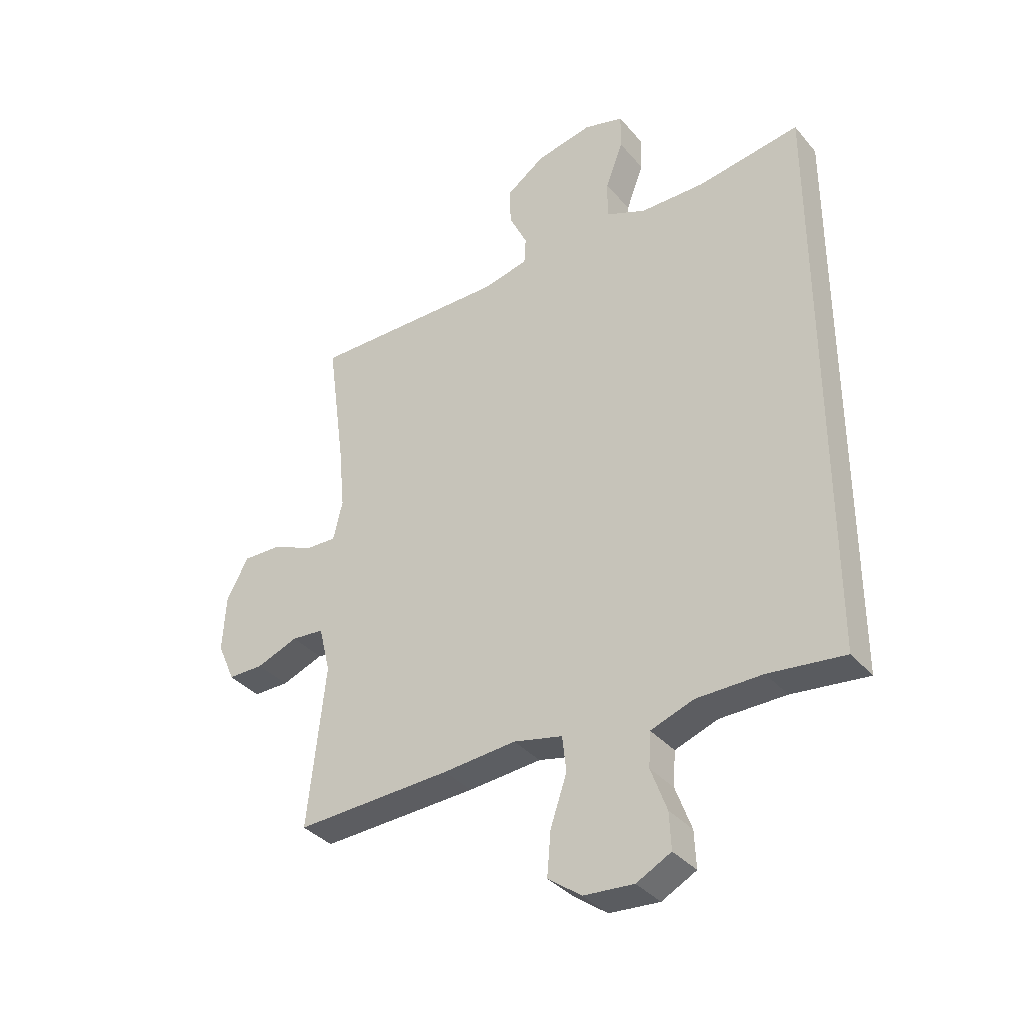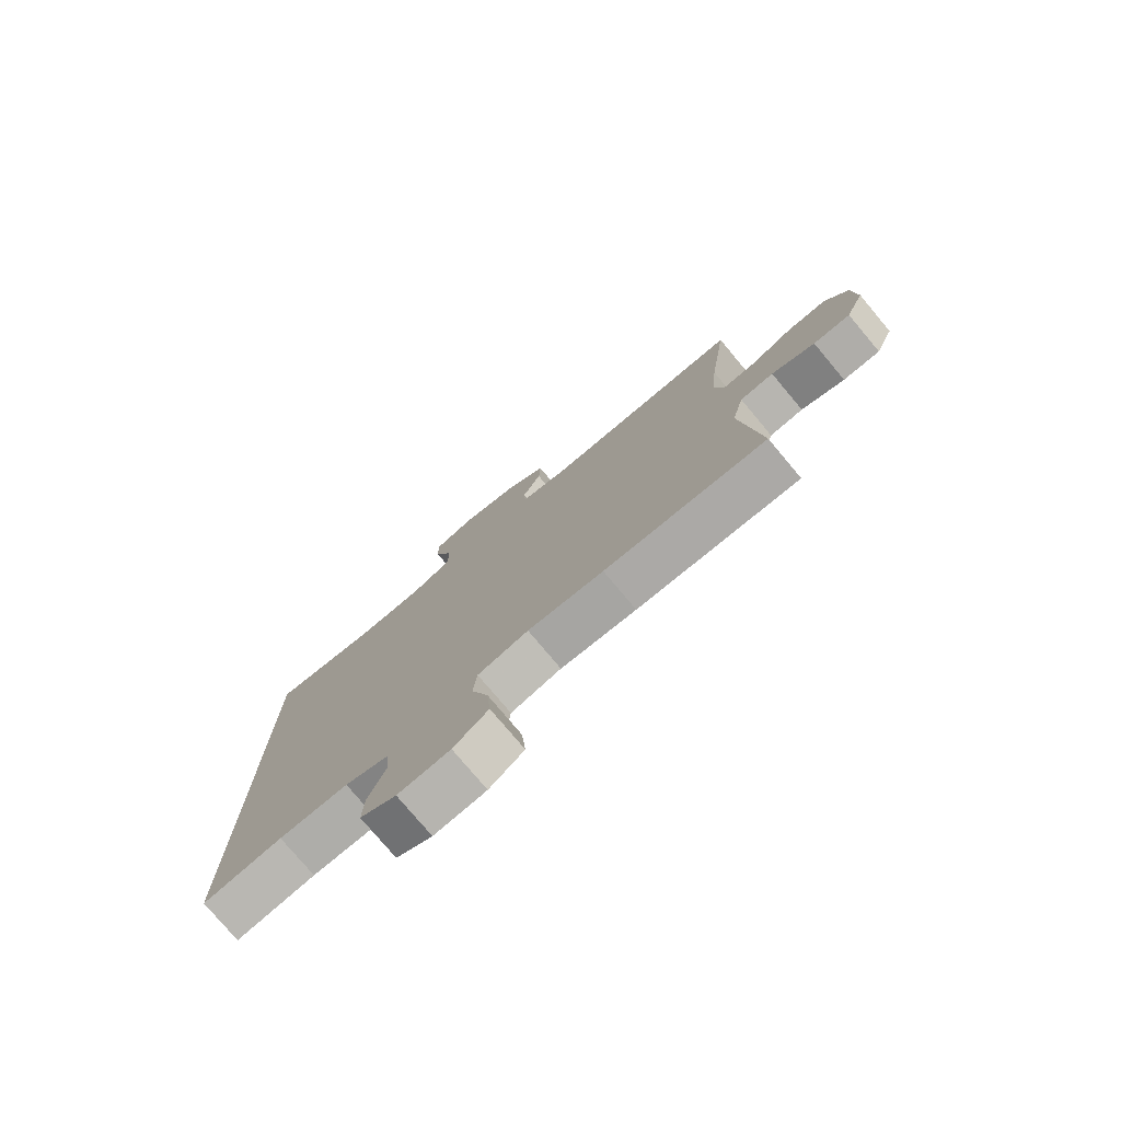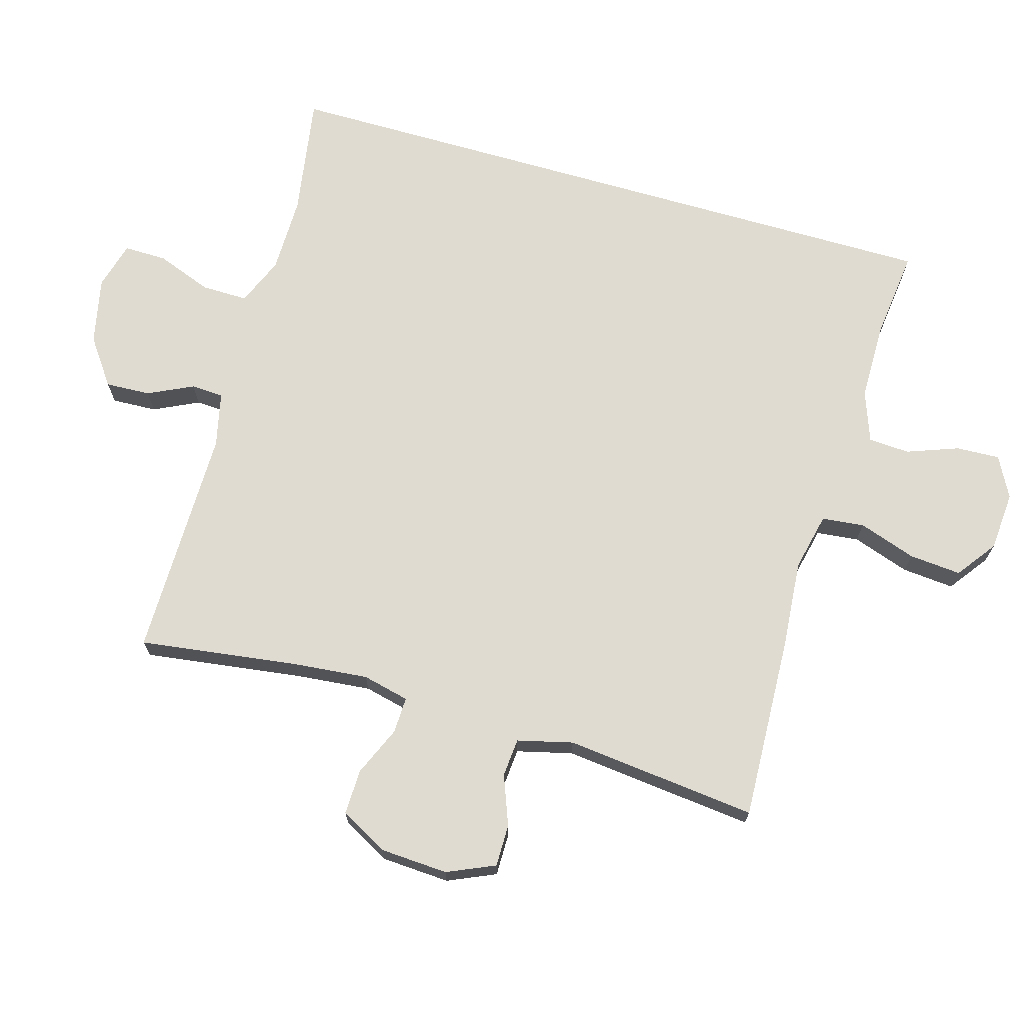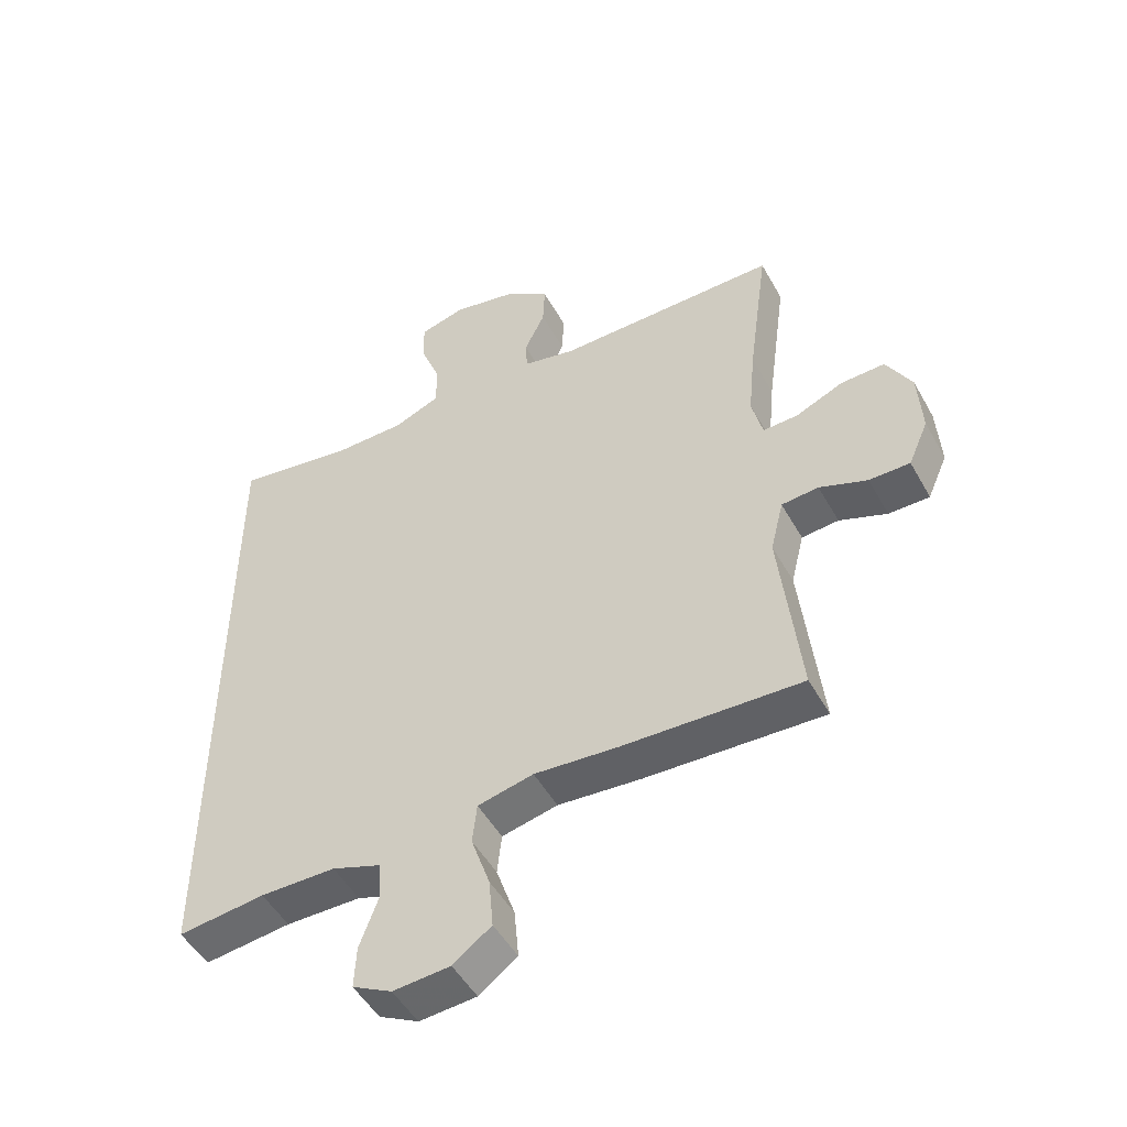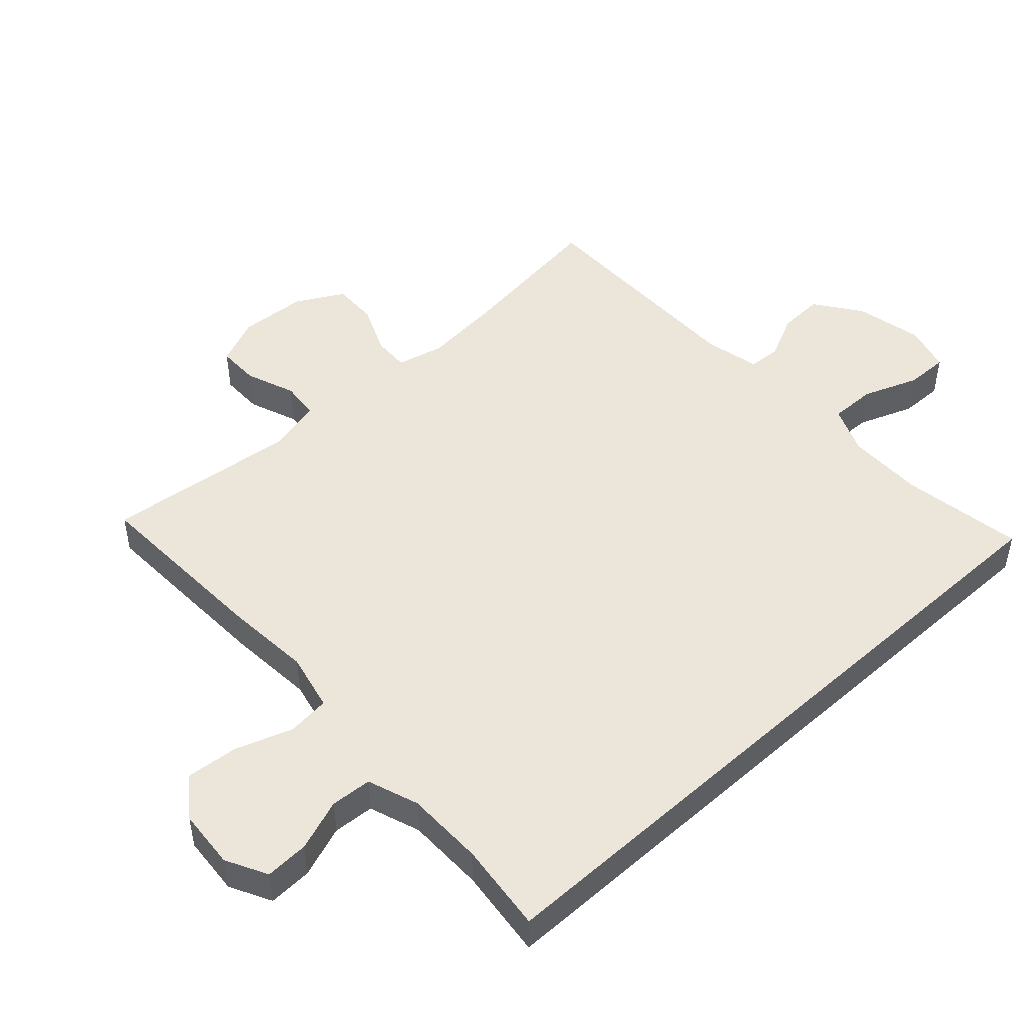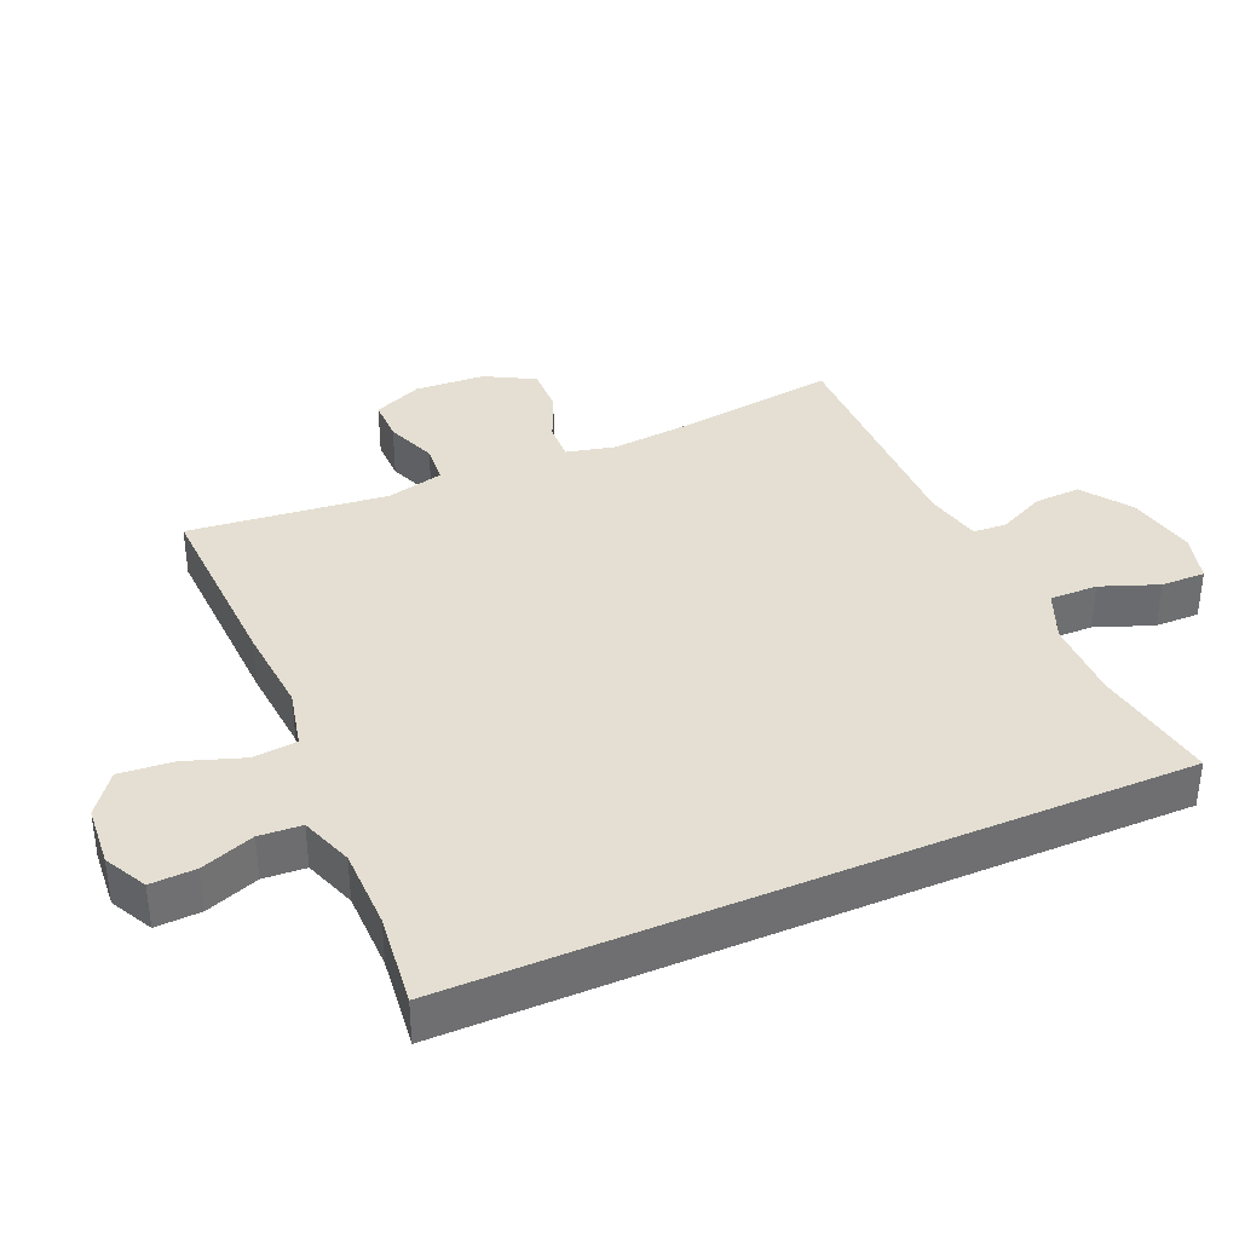
<metadata>
{"format":"obj","ext":"obj","renderer":"f3d","projection":"perspective","resolution":1024,"background":"white","views":[{"elev":-36.1,"azim":-145.3,"up":"+Z"},{"elev":-77.4,"azim":40.0,"up":"+Z"},{"elev":70.1,"azim":106.1,"up":"+Y"},{"elev":-49.9,"azim":28.4,"up":"+Z"},{"elev":48.2,"azim":-132.4,"up":"+Y"},{"elev":36.9,"azim":-113.4,"up":"+Y"}]}
</metadata>
<code>
v 0.5 0.07 -0.5
v 0.215 0.07 -0.488
v 0.082 0.07 -0.477
v -0.007 0.07 -0.497
v -0.014 0.07 -0.562
v 0.016 0.07 -0.65
v 0.023 0.07 -0.73
v -0.038 0.07 -0.775
v -0.129 0.07 -0.782
v -0.192 0.07 -0.749
v -0.189 0.07 -0.682
v -0.16 0.07 -0.603
v -0.164 0.07 -0.54
v -0.242 0.07 -0.512
v -0.362 0.07 -0.511
v -0.5 0.07 -0.527
v -0.5 0.07 0.534
v -0.313 0.07 0.504
v -0.195 0.07 0.505
v -0.121 0.07 0.536
v -0.122 0.07 0.607
v -0.154 0.07 0.692
v -0.155 0.07 0.758
v -0.082 0.07 0.778
v 0.021 0.07 0.756
v 0.092 0.07 0.705
v 0.089 0.07 0.636
v 0.056 0.07 0.567
v 0.059 0.07 0.517
v 0.143 0.07 0.498
v 0.5 0.07 0.5
v 0.467 0.07 0.256
v 0.456 0.07 0.141
v 0.473 0.07 0.069
v 0.529 0.07 0.071
v 0.605 0.07 0.104
v 0.675 0.07 0.106
v 0.715 0.07 0.033
v 0.721 0.07 -0.071
v 0.689 0.07 -0.144
v 0.624 0.07 -0.144
v 0.548 0.07 -0.115
v 0.489 0.07 -0.12
v 0.468 0.07 -0.205
v 0.5 0 -0.5
v 0.215 0 -0.488
v 0.082 0 -0.477
v -0.007 0 -0.497
v -0.014 0 -0.562
v 0.016 0 -0.65
v 0.023 0 -0.73
v -0.038 0 -0.775
v -0.129 0 -0.782
v -0.192 0 -0.749
v -0.189 0 -0.682
v -0.16 0 -0.603
v -0.164 0 -0.54
v -0.242 0 -0.512
v -0.362 0 -0.511
v -0.5 0 -0.527
v -0.5 0 0.534
v -0.313 0 0.504
v -0.195 0 0.505
v -0.121 0 0.536
v -0.122 0 0.607
v -0.154 0 0.692
v -0.155 0 0.758
v -0.082 0 0.778
v 0.021 0 0.756
v 0.092 0 0.705
v 0.089 0 0.636
v 0.056 0 0.567
v 0.059 0 0.517
v 0.143 0 0.498
v 0.5 0 0.5
v 0.467 0 0.256
v 0.456 0 0.141
v 0.473 0 0.069
v 0.529 0 0.071
v 0.605 0 0.104
v 0.675 0 0.106
v 0.715 0 0.033
v 0.721 0 -0.071
v 0.689 0 -0.144
v 0.624 0 -0.144
v 0.548 0 -0.115
v 0.489 0 -0.12
v 0.468 0 -0.205
f 39 40 41 42
f 39 42 43
f 38 39 43
f 35 36 37 38
f 34 35 38 43
f 33 34 43 44
f 30 31 32
f 29 30 32 33
f 25 26 27 28
f 25 28 29
f 24 25 29
f 21 22 23 24
f 20 21 24 29
f 19 20 29 33
f 15 16 17 18
f 14 15 18 19
f 13 14 19 33
f 9 10 11 12
f 5 6 7 8
f 4 5 8 9
f 44 1 2 3
f 44 3 4
f 33 44 4
f 13 33 4
f 4 9 12 13
f 86 85 84 83
f 87 86 83
f 87 83 82
f 82 81 80 79
f 87 82 79 78
f 88 87 78 77
f 76 75 74
f 77 76 74 73
f 72 71 70 69
f 73 72 69
f 73 69 68
f 68 67 66 65
f 73 68 65 64
f 77 73 64 63
f 62 61 60 59
f 63 62 59 58
f 77 63 58 57
f 56 55 54 53
f 52 51 50 49
f 53 52 49 48
f 47 46 45 88
f 48 47 88
f 48 88 77
f 48 77 57
f 57 56 53 48
f 1 45 46 2
f 2 46 47 3
f 3 47 48 4
f 4 48 49 5
f 5 49 50 6
f 6 50 51 7
f 7 51 52 8
f 8 52 53 9
f 9 53 54 10
f 10 54 55 11
f 11 55 56 12
f 12 56 57 13
f 13 57 58 14
f 14 58 59 15
f 15 59 60 16
f 16 60 61 17
f 17 61 62 18
f 18 62 63 19
f 19 63 64 20
f 20 64 65 21
f 21 65 66 22
f 22 66 67 23
f 23 67 68 24
f 24 68 69 25
f 25 69 70 26
f 26 70 71 27
f 27 71 72 28
f 28 72 73 29
f 29 73 74 30
f 30 74 75 31
f 31 75 76 32
f 32 76 77 33
f 33 77 78 34
f 34 78 79 35
f 35 79 80 36
f 36 80 81 37
f 37 81 82 38
f 38 82 83 39
f 39 83 84 40
f 40 84 85 41
f 41 85 86 42
f 42 86 87 43
f 43 87 88 44
f 44 88 45 1

</code>
